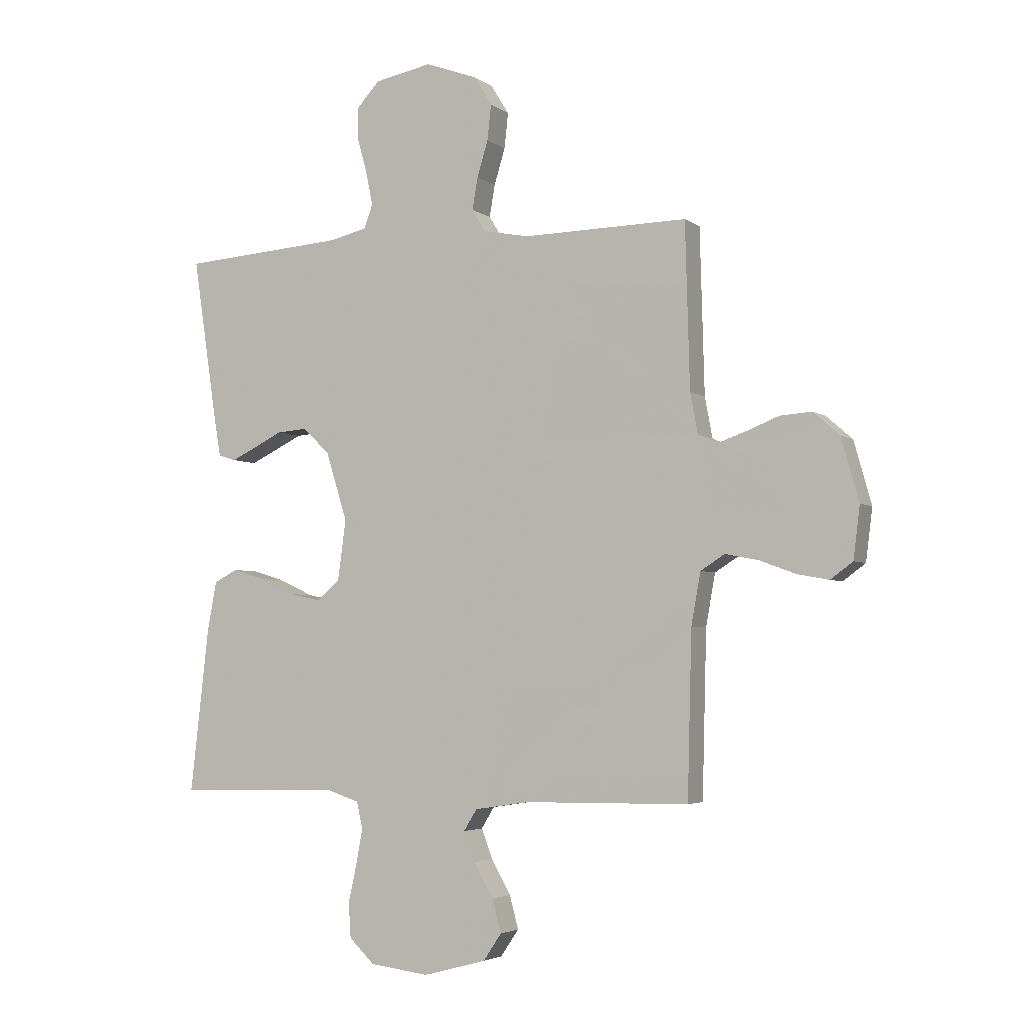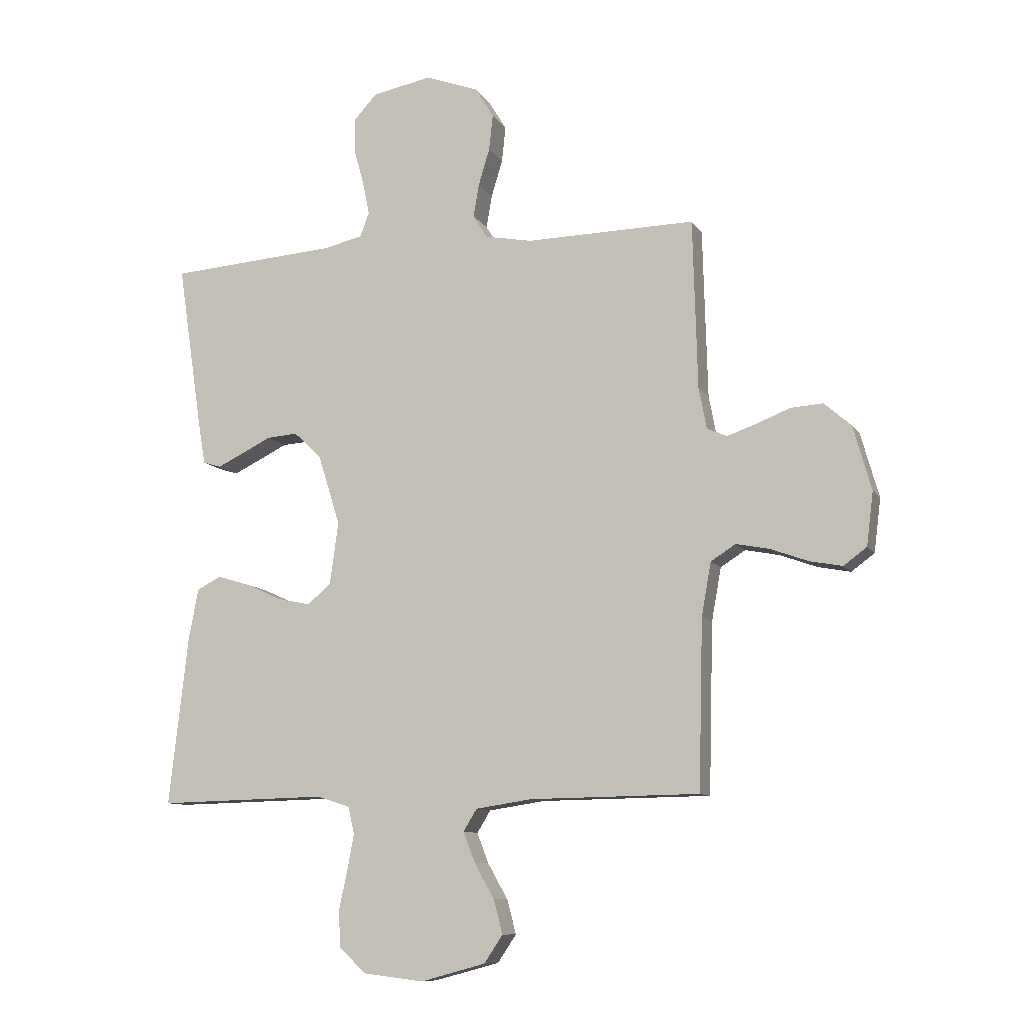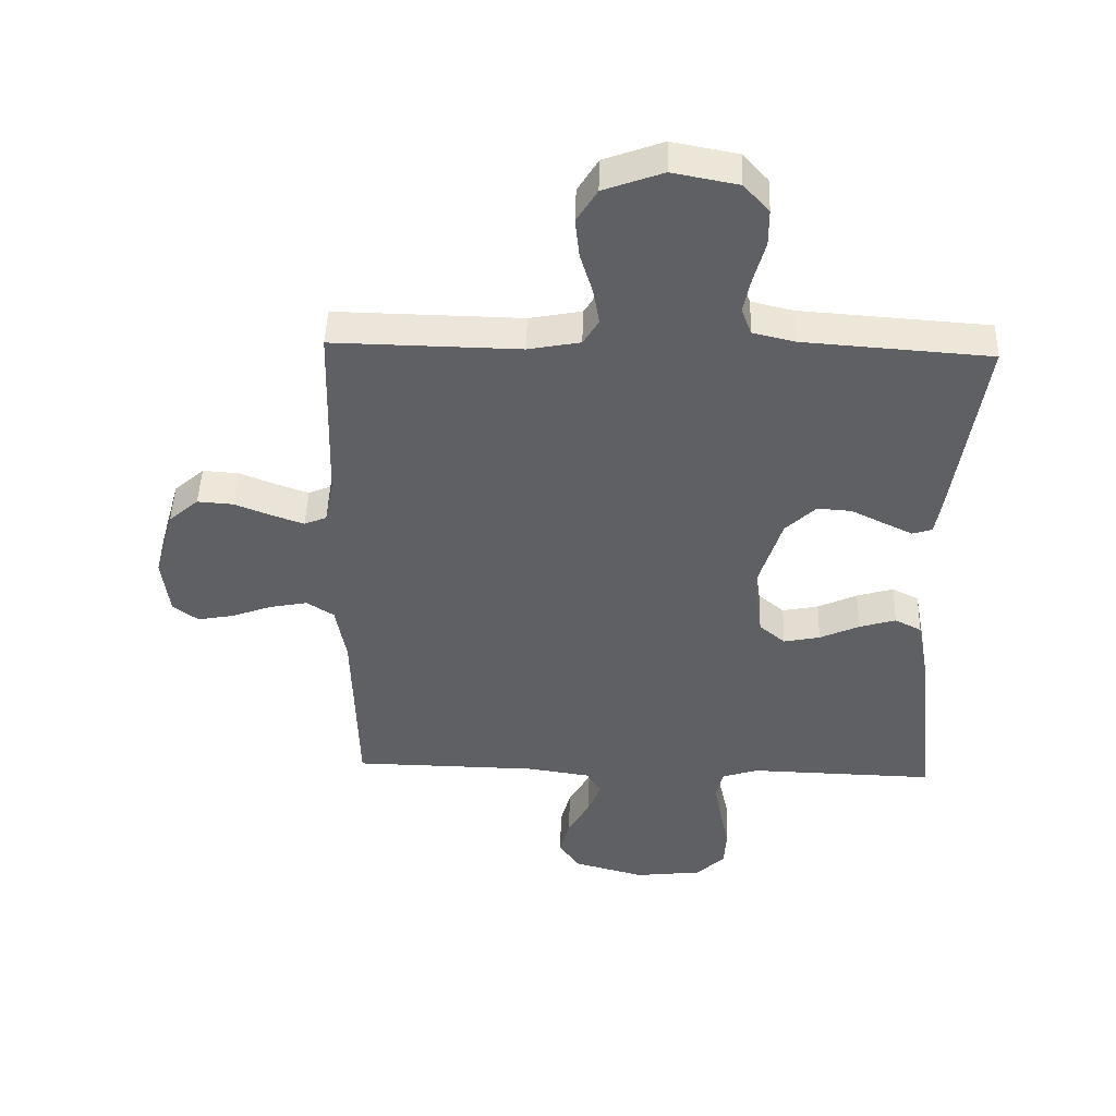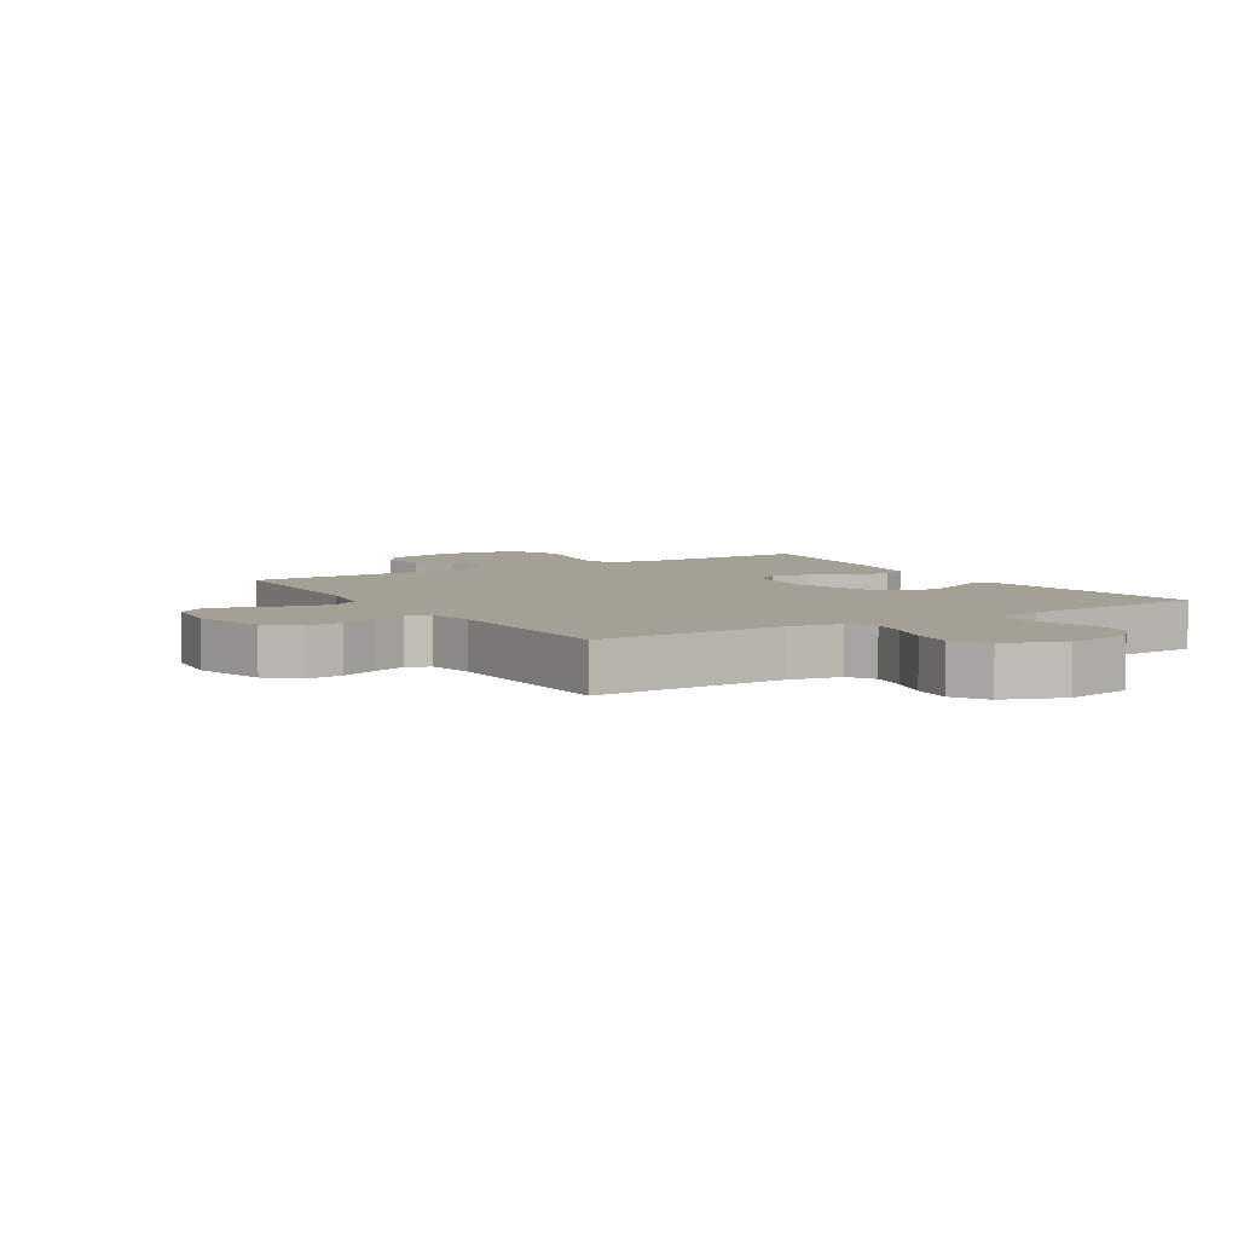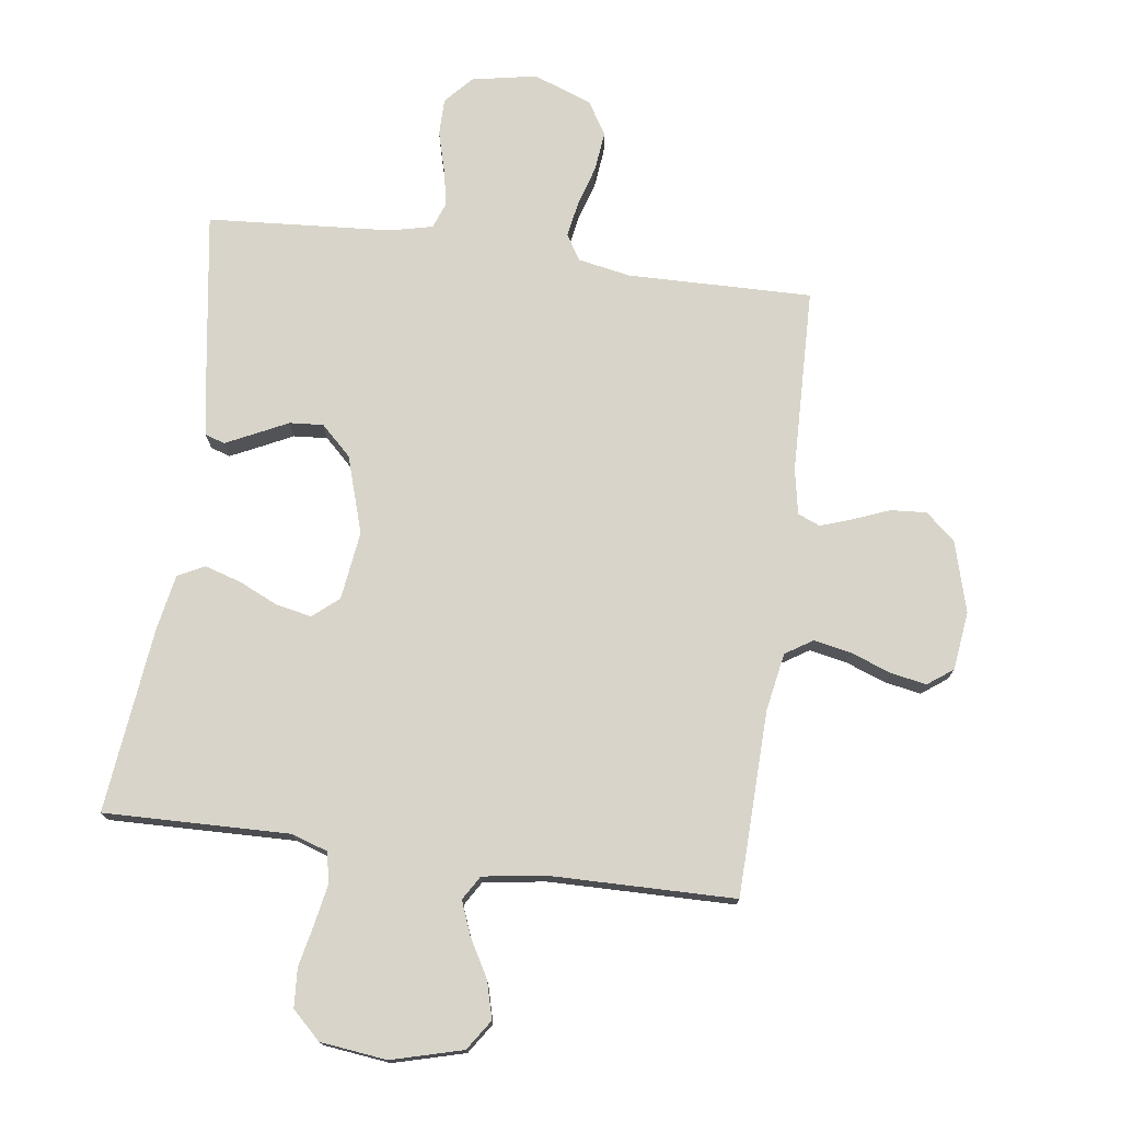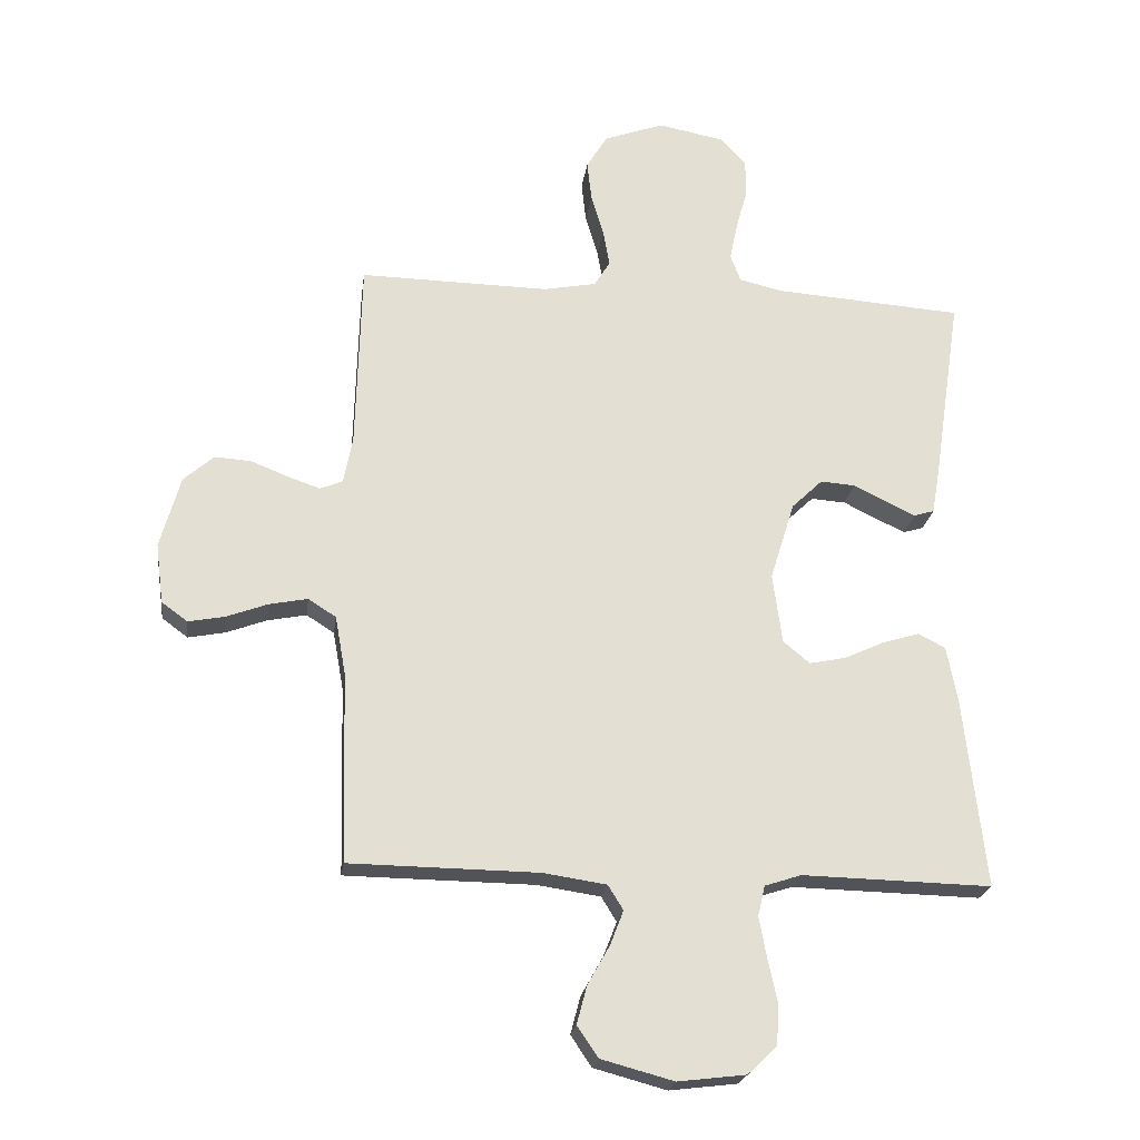
<metadata>
{"format":"obj","ext":"obj","renderer":"f3d","projection":"perspective","resolution":1024,"background":"white","views":[{"elev":-3.9,"azim":-154.2,"up":"+Z"},{"elev":-10.0,"azim":-160.7,"up":"+Z"},{"elev":46.7,"azim":1.8,"up":"+Z"},{"elev":5.8,"azim":-31.6,"up":"+Y"},{"elev":75.0,"azim":-172.3,"up":"+Y"},{"elev":-22.3,"azim":-7.6,"up":"+Z"}]}
</metadata>
<code>
v -0.5 0.07 -0.5
v -0.508 0.07 -0.2
v -0.525 0.07 -0.106
v -0.569 0.07 -0.078
v -0.63 0.07 -0.09
v -0.695 0.07 -0.114
v -0.753 0.07 -0.125
v -0.794 0.07 -0.095
v -0.806 0.07 0
v -0.774 0.07 0.114
v -0.726 0.07 0.156
v -0.668 0.07 0.152
v -0.61 0.07 0.129
v -0.558 0.07 0.111
v -0.522 0.07 0.126
v -0.508 0.07 0.2
v -0.5 0.07 0.5
v -0.2 0.07 0.495
v -0.116 0.07 0.511
v -0.091 0.07 0.552
v -0.101 0.07 0.61
v -0.121 0.07 0.676
v -0.128 0.07 0.74
v -0.095 0.07 0.794
v 0 0.07 0.829
v 0.105 0.07 0.809
v 0.146 0.07 0.764
v 0.146 0.07 0.704
v 0.128 0.07 0.639
v 0.116 0.07 0.58
v 0.132 0.07 0.537
v 0.2 0.07 0.521
v 0.5 0.07 0.5
v 0.455 0.07 0.2
v 0.443 0.07 0.13
v 0.411 0.07 0.12
v 0.365 0.07 0.142
v 0.312 0.07 0.168
v 0.257 0.07 0.172
v 0.208 0.07 0.125
v 0.169 0.07 0
v 0.184 0.07 -0.111
v 0.226 0.07 -0.146
v 0.284 0.07 -0.134
v 0.347 0.07 -0.105
v 0.406 0.07 -0.087
v 0.449 0.07 -0.109
v 0.466 0.07 -0.2
v 0.5 0.07 -0.5
v 0.2 0.07 -0.493
v 0.142 0.07 -0.512
v 0.131 0.07 -0.56
v 0.143 0.07 -0.625
v 0.158 0.07 -0.694
v 0.154 0.07 -0.757
v 0.108 0.07 -0.801
v 0 0.07 -0.814
v -0.115 0.07 -0.783
v -0.148 0.07 -0.734
v -0.132 0.07 -0.674
v -0.097 0.07 -0.612
v -0.076 0.07 -0.558
v -0.1 0.07 -0.519
v -0.2 0.07 -0.504
v -0.5 0 -0.5
v -0.508 0 -0.2
v -0.525 0 -0.106
v -0.569 0 -0.078
v -0.63 0 -0.09
v -0.695 0 -0.114
v -0.753 0 -0.125
v -0.794 0 -0.095
v -0.806 0 0
v -0.774 0 0.114
v -0.726 0 0.156
v -0.668 0 0.152
v -0.61 0 0.129
v -0.558 0 0.111
v -0.522 0 0.126
v -0.508 0 0.2
v -0.5 0 0.5
v -0.2 0 0.495
v -0.116 0 0.511
v -0.091 0 0.552
v -0.101 0 0.61
v -0.121 0 0.676
v -0.128 0 0.74
v -0.095 0 0.794
v 0 0 0.829
v 0.105 0 0.809
v 0.146 0 0.764
v 0.146 0 0.704
v 0.128 0 0.639
v 0.116 0 0.58
v 0.132 0 0.537
v 0.2 0 0.521
v 0.5 0 0.5
v 0.455 0 0.2
v 0.443 0 0.13
v 0.411 0 0.12
v 0.365 0 0.142
v 0.312 0 0.168
v 0.257 0 0.172
v 0.208 0 0.125
v 0.169 0 0
v 0.184 0 -0.111
v 0.226 0 -0.146
v 0.284 0 -0.134
v 0.347 0 -0.105
v 0.406 0 -0.087
v 0.449 0 -0.109
v 0.466 0 -0.2
v 0.5 0 -0.5
v 0.2 0 -0.493
v 0.142 0 -0.512
v 0.131 0 -0.56
v 0.143 0 -0.625
v 0.158 0 -0.694
v 0.154 0 -0.757
v 0.108 0 -0.801
v 0 0 -0.814
v -0.115 0 -0.783
v -0.148 0 -0.734
v -0.132 0 -0.674
v -0.097 0 -0.612
v -0.076 0 -0.558
v -0.1 0 -0.519
v -0.2 0 -0.504
f 58 59 60 61
f 58 61 62
f 57 58 62
f 56 57 62
f 53 54 55 56
f 52 53 56 62
f 51 52 62 63
f 47 48 49 50
f 44 45 46 47
f 43 44 47 50
f 42 43 50 51
f 35 36 37 38
f 33 34 35 38
f 32 33 38 39
f 31 32 39 40
f 26 27 28 29
f 26 29 30
f 25 26 30
f 21 22 23 24
f 20 21 24 25
f 16 17 18
f 15 16 18 19
f 10 11 12 13
f 10 13 14
f 9 10 14
f 8 9 14 15
f 5 6 7 8
f 4 5 8 15
f 64 1 2
f 64 2 3
f 63 64 3
f 41 42 51 63
f 41 63 3
f 20 25 30 31
f 19 20 31 40
f 15 19 40 41
f 3 4 15 41
f 125 124 123 122
f 126 125 122
f 126 122 121
f 126 121 120
f 120 119 118 117
f 126 120 117 116
f 127 126 116 115
f 114 113 112 111
f 111 110 109 108
f 114 111 108 107
f 115 114 107 106
f 102 101 100 99
f 102 99 98 97
f 103 102 97 96
f 104 103 96 95
f 93 92 91 90
f 94 93 90
f 94 90 89
f 88 87 86 85
f 89 88 85 84
f 82 81 80
f 83 82 80 79
f 77 76 75 74
f 78 77 74
f 78 74 73
f 79 78 73 72
f 72 71 70 69
f 79 72 69 68
f 66 65 128
f 67 66 128
f 67 128 127
f 127 115 106 105
f 67 127 105
f 95 94 89 84
f 104 95 84 83
f 105 104 83 79
f 105 79 68 67
f 1 65 66 2
f 2 66 67 3
f 3 67 68 4
f 4 68 69 5
f 5 69 70 6
f 6 70 71 7
f 7 71 72 8
f 8 72 73 9
f 9 73 74 10
f 10 74 75 11
f 11 75 76 12
f 12 76 77 13
f 13 77 78 14
f 14 78 79 15
f 15 79 80 16
f 16 80 81 17
f 17 81 82 18
f 18 82 83 19
f 19 83 84 20
f 20 84 85 21
f 21 85 86 22
f 22 86 87 23
f 23 87 88 24
f 24 88 89 25
f 25 89 90 26
f 26 90 91 27
f 27 91 92 28
f 28 92 93 29
f 29 93 94 30
f 30 94 95 31
f 31 95 96 32
f 32 96 97 33
f 33 97 98 34
f 34 98 99 35
f 35 99 100 36
f 36 100 101 37
f 37 101 102 38
f 38 102 103 39
f 39 103 104 40
f 40 104 105 41
f 41 105 106 42
f 42 106 107 43
f 43 107 108 44
f 44 108 109 45
f 45 109 110 46
f 46 110 111 47
f 47 111 112 48
f 48 112 113 49
f 49 113 114 50
f 50 114 115 51
f 51 115 116 52
f 52 116 117 53
f 53 117 118 54
f 54 118 119 55
f 55 119 120 56
f 56 120 121 57
f 57 121 122 58
f 58 122 123 59
f 59 123 124 60
f 60 124 125 61
f 61 125 126 62
f 62 126 127 63
f 63 127 128 64
f 64 128 65 1

</code>
